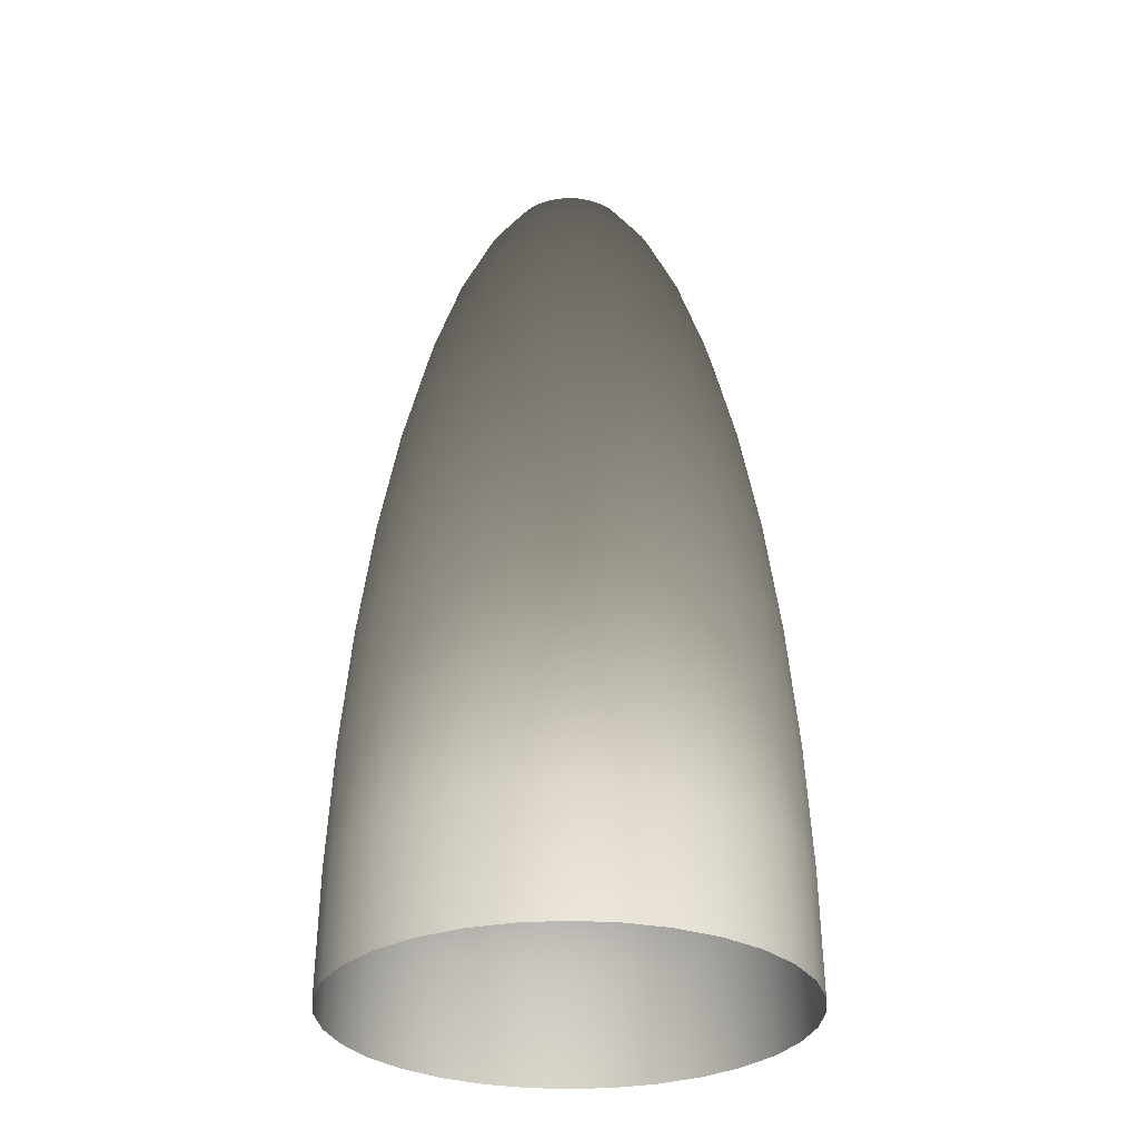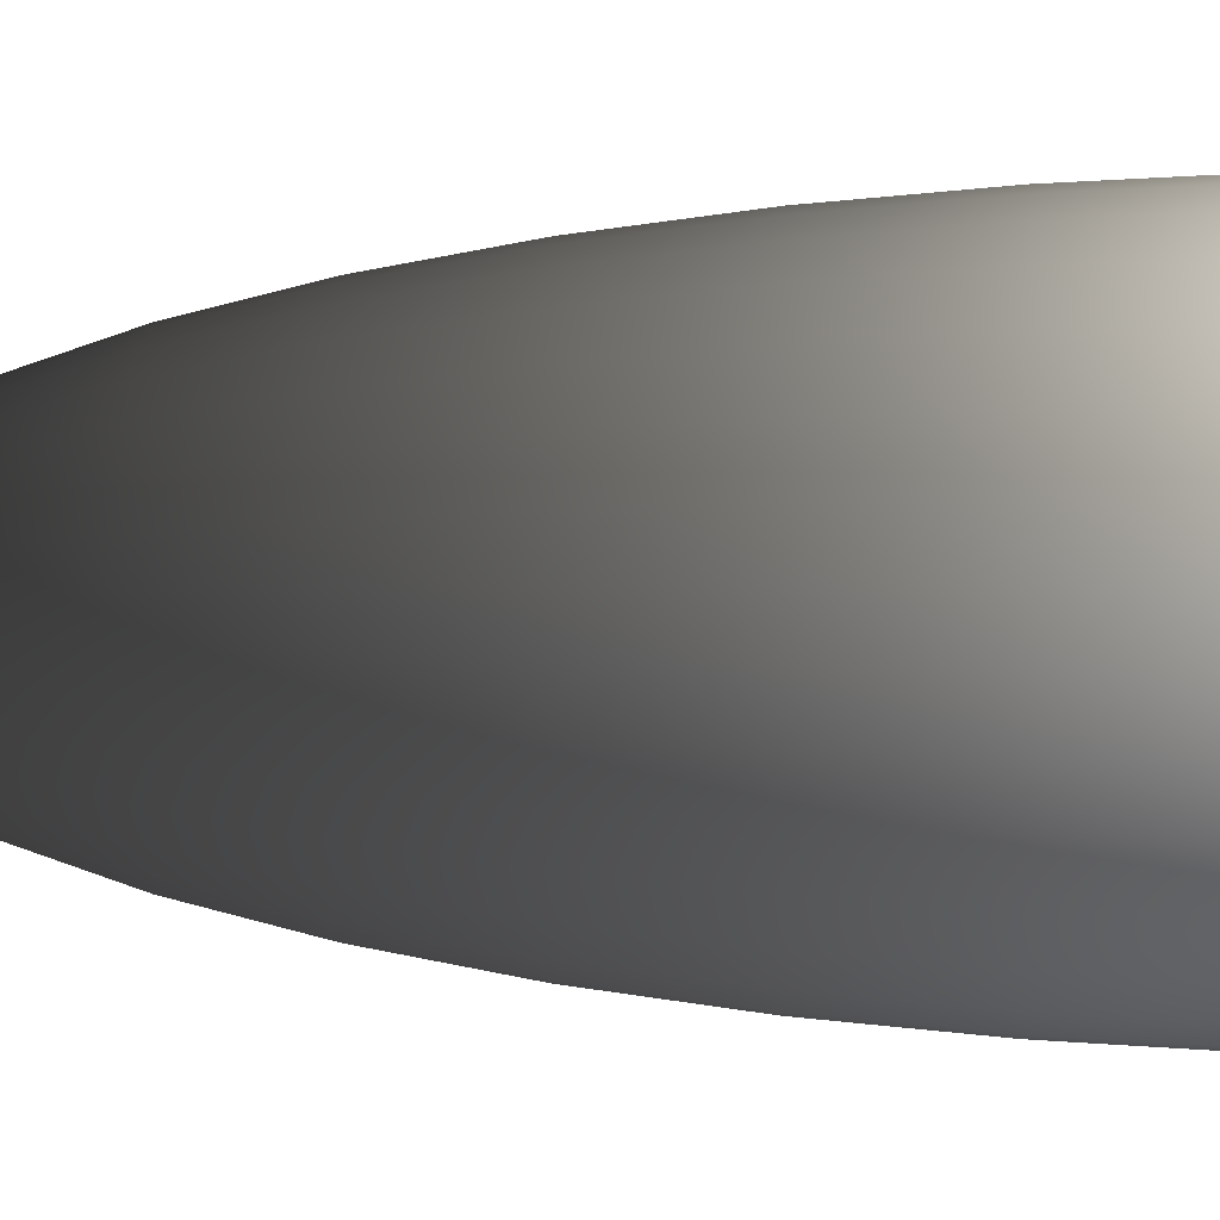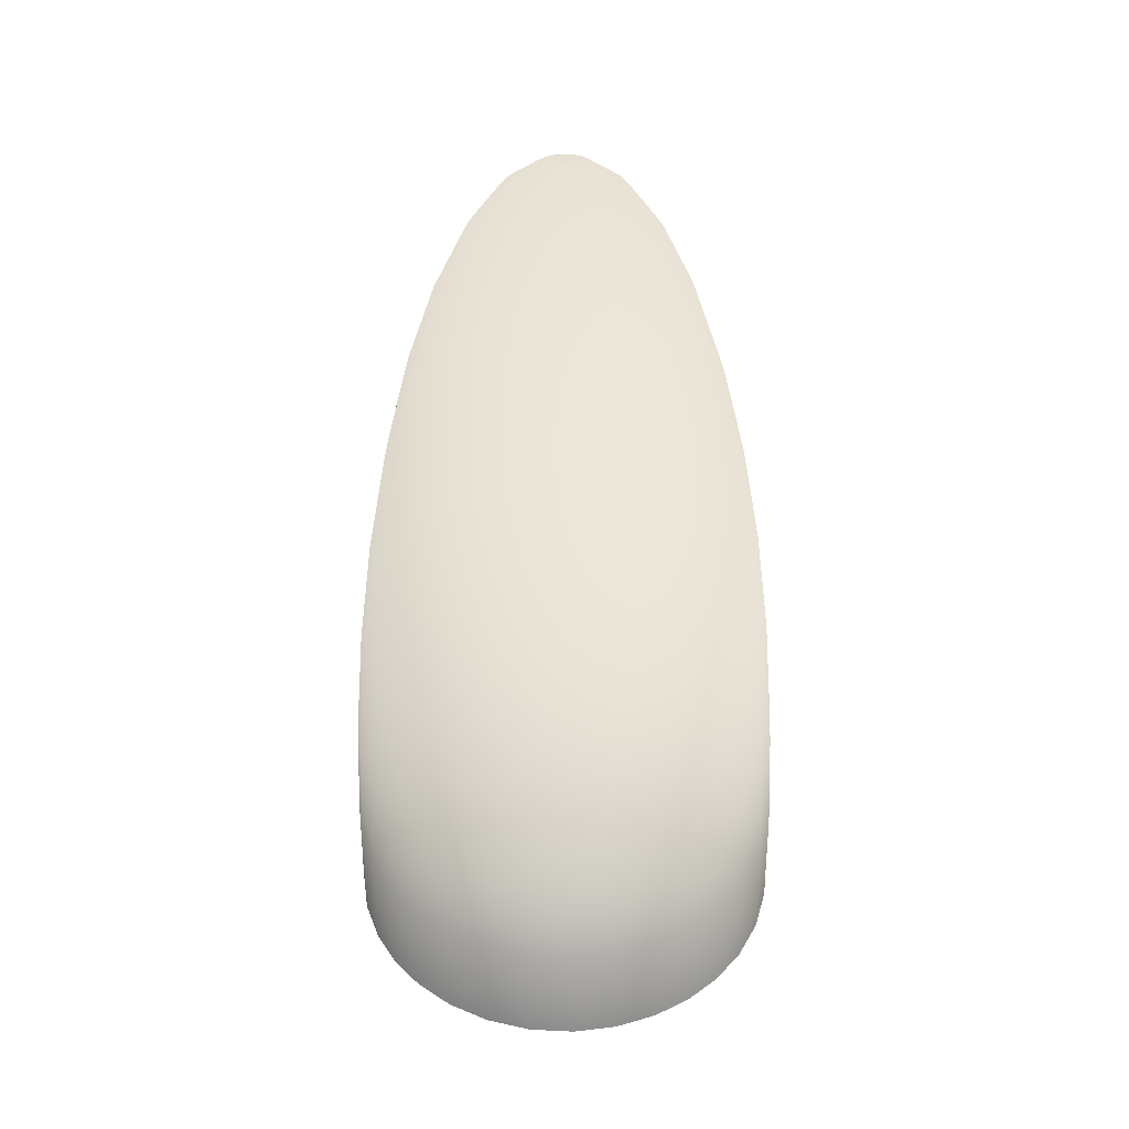
<metadata>
{"format":"obj","ext":"obj","renderer":"f3d","projection":"perspective","resolution":1024,"background":"white","views":[{"elev":-30.1,"azim":-89.5,"up":"+Y"},{"elev":7.3,"azim":-88.0,"up":"+Z"},{"elev":40.4,"azim":-35.7,"up":"+Y"}]}
</metadata>
<code>
o 曲面球體
v -0.5 0 0
v -0.4917 0 0.09098
v -0.4649 0 0.184
v -0.4185 0 0.2736
v -0.3536 0 0.3536
v -0.2736 0 0.4185
v -0.184 0 0.4649
v -0.09098 0 0.4917
v 0 0 0.5
v 0.09098 0 0.4917
v 0.184 0 0.4649
v 0.2736 0 0.4185
v 0.3536 0 0.3536
v 0.4185 0 0.2736
v 0.4649 0 0.184
v 0.4917 0 0.09098
v 0.5 0 0
v 0.4917 0 -0.09098
v 0.4649 0 -0.184
v 0.4185 0 -0.2736
v 0.3536 0 -0.3536
v 0.2736 0 -0.4185
v 0.184 0 -0.4649
v 0.09098 0 -0.4917
v 0 0 -0.5
v -0.09098 0 -0.4917
v -0.184 0 -0.4649
v -0.2736 0 -0.4185
v -0.3536 0 -0.3536
v -0.4185 0 -0.2736
v -0.4649 0 -0.184
v -0.4917 0 -0.09098
v -0.4957 0.263 0
v -0.4874 0.263 0.09019
v -0.4609 0.263 0.1824
v -0.4149 0.263 0.2712
v -0.3505 0.263 0.3505
v -0.2712 0.263 0.4149
v -0.1824 0.263 0.4609
v -0.09019 0.263 0.4874
v 0 0.263 0.4957
v 0.09019 0.263 0.4874
v 0.1824 0.263 0.4609
v 0.2712 0.263 0.4149
v 0.3505 0.263 0.3505
v 0.4149 0.263 0.2712
v 0.4609 0.263 0.1824
v 0.4874 0.263 0.09019
v 0.4957 0.263 0
v 0.4874 0.263 -0.09019
v 0.4609 0.263 -0.1824
v 0.4149 0.263 -0.2712
v 0.3505 0.263 -0.3505
v 0.2712 0.263 -0.4149
v 0.1824 0.263 -0.4609
v 0.09019 0.263 -0.4874
v 0 0.263 -0.4957
v -0.09019 0.263 -0.4874
v -0.1824 0.263 -0.4609
v -0.2712 0.263 -0.4149
v -0.3505 0.263 -0.3505
v -0.4149 0.263 -0.2712
v -0.4609 0.263 -0.1824
v -0.4874 0.263 -0.09019
v -0.4819 0.5334 0
v -0.4738 0.5334 0.08769
v -0.4481 0.5334 0.1774
v -0.4033 0.5334 0.2637
v -0.3407 0.5334 0.3407
v -0.2637 0.5334 0.4033
v -0.1774 0.5334 0.4481
v -0.08769 0.5334 0.4738
v 0 0.5334 0.4819
v 0.08769 0.5334 0.4738
v 0.1774 0.5334 0.4481
v 0.2637 0.5334 0.4033
v 0.3407 0.5334 0.3407
v 0.4033 0.5334 0.2637
v 0.4481 0.5334 0.1774
v 0.4738 0.5334 0.08769
v 0.4819 0.5334 0
v 0.4738 0.5334 -0.08769
v 0.4481 0.5334 -0.1774
v 0.4033 0.5334 -0.2637
v 0.3407 0.5334 -0.3407
v 0.2637 0.5334 -0.4033
v 0.1774 0.5334 -0.4481
v 0.08769 0.5334 -0.4738
v 0 0.5334 -0.4819
v -0.08769 0.5334 -0.4738
v -0.1774 0.5334 -0.4481
v -0.2637 0.5334 -0.4033
v -0.3407 0.5334 -0.3407
v -0.4033 0.5334 -0.2637
v -0.4481 0.5334 -0.1774
v -0.4738 0.5334 -0.08769
v -0.4579 0.8031 0
v -0.4503 0.8031 0.08332
v -0.4258 0.8031 0.1686
v -0.3833 0.8031 0.2506
v -0.3238 0.8031 0.3238
v -0.2506 0.8031 0.3833
v -0.1686 0.8031 0.4258
v -0.08332 0.8031 0.4503
v 0 0.8031 0.4579
v 0.08332 0.8031 0.4503
v 0.1686 0.8031 0.4258
v 0.2506 0.8031 0.3833
v 0.3238 0.8031 0.3238
v 0.3833 0.8031 0.2506
v 0.4258 0.8031 0.1686
v 0.4503 0.8031 0.08332
v 0.4579 0.8031 0
v 0.4503 0.8031 -0.08332
v 0.4258 0.8031 -0.1686
v 0.3833 0.8031 -0.2506
v 0.3238 0.8031 -0.3238
v 0.2506 0.8031 -0.3833
v 0.1686 0.8031 -0.4258
v 0.08332 0.8031 -0.4503
v 0 0.8031 -0.4579
v -0.08332 0.8031 -0.4503
v -0.1686 0.8031 -0.4258
v -0.2506 0.8031 -0.3833
v -0.3238 0.8031 -0.3238
v -0.3833 0.8031 -0.2506
v -0.4258 0.8031 -0.1686
v -0.4503 0.8031 -0.08332
v -0.4235 1.063 0
v -0.4164 1.063 0.07706
v -0.3938 1.063 0.1559
v -0.3545 1.063 0.2318
v -0.2995 1.063 0.2995
v -0.2318 1.063 0.3545
v -0.1559 1.063 0.3938
v -0.07706 1.063 0.4164
v 0 1.063 0.4235
v 0.07706 1.063 0.4164
v 0.1559 1.063 0.3938
v 0.2318 1.063 0.3545
v 0.2995 1.063 0.2995
v 0.3545 1.063 0.2318
v 0.3938 1.063 0.1559
v 0.4164 1.063 0.07706
v 0.4235 1.063 0
v 0.4164 1.063 -0.07706
v 0.3938 1.063 -0.1559
v 0.3545 1.063 -0.2318
v 0.2995 1.063 -0.2995
v 0.2318 1.063 -0.3545
v 0.1559 1.063 -0.3938
v 0.07706 1.063 -0.4164
v 0 1.063 -0.4235
v -0.07706 1.063 -0.4164
v -0.1559 1.063 -0.3938
v -0.2318 1.063 -0.3545
v -0.2995 1.063 -0.2995
v -0.3545 1.063 -0.2318
v -0.3938 1.063 -0.1559
v -0.4164 1.063 -0.07706
v -0.3791 1.304 0
v -0.3728 1.304 0.06899
v -0.3525 1.304 0.1396
v -0.3173 1.304 0.2075
v -0.2681 1.304 0.2681
v -0.2075 1.304 0.3173
v -0.1396 1.304 0.3525
v -0.06899 1.304 0.3728
v 0 1.304 0.3791
v 0.06899 1.304 0.3728
v 0.1396 1.304 0.3525
v 0.2075 1.304 0.3173
v 0.2681 1.304 0.2681
v 0.3173 1.304 0.2075
v 0.3525 1.304 0.1396
v 0.3728 1.304 0.06899
v 0.3791 1.304 0
v 0.3728 1.304 -0.06899
v 0.3525 1.304 -0.1396
v 0.3173 1.304 -0.2075
v 0.2681 1.304 -0.2681
v 0.2075 1.304 -0.3173
v 0.1396 1.304 -0.3525
v 0.06899 1.304 -0.3728
v 0 1.304 -0.3791
v -0.06899 1.304 -0.3728
v -0.1396 1.304 -0.3525
v -0.2075 1.304 -0.3173
v -0.2681 1.304 -0.2681
v -0.3173 1.304 -0.2075
v -0.3525 1.304 -0.1396
v -0.3728 1.304 -0.06899
v -0.326 1.517 0
v -0.3205 1.517 0.05931
v -0.3031 1.517 0.12
v -0.2728 1.517 0.1784
v -0.2305 1.517 0.2305
v -0.1784 1.517 0.2728
v -0.12 1.517 0.3031
v -0.05931 1.517 0.3205
v 0 1.517 0.326
v 0.05931 1.517 0.3205
v 0.12 1.517 0.3031
v 0.1784 1.517 0.2728
v 0.2305 1.517 0.2305
v 0.2728 1.517 0.1784
v 0.3031 1.517 0.12
v 0.3205 1.517 0.05931
v 0.326 1.517 0
v 0.3205 1.517 -0.05931
v 0.3031 1.517 -0.12
v 0.2728 1.517 -0.1784
v 0.2305 1.517 -0.2305
v 0.1784 1.517 -0.2728
v 0.12 1.517 -0.3031
v 0.05931 1.517 -0.3205
v 0 1.517 -0.326
v -0.05931 1.517 -0.3205
v -0.12 1.517 -0.3031
v -0.1784 1.517 -0.2728
v -0.2305 1.517 -0.2305
v -0.2728 1.517 -0.1784
v -0.3031 1.517 -0.12
v -0.3205 1.517 -0.05931
v -0.2658 1.694 0
v -0.2613 1.694 0.04836
v -0.2471 1.694 0.09783
v -0.2224 1.694 0.1454
v -0.1879 1.694 0.1879
v -0.1454 1.694 0.2224
v -0.09783 1.694 0.2471
v -0.04836 1.694 0.2613
v 0 1.694 0.2658
v 0.04836 1.694 0.2613
v 0.09783 1.694 0.2471
v 0.1454 1.694 0.2224
v 0.1879 1.694 0.1879
v 0.2224 1.694 0.1454
v 0.2471 1.694 0.09783
v 0.2613 1.694 0.04836
v 0.2658 1.694 0
v 0.2613 1.694 -0.04836
v 0.2471 1.694 -0.09783
v 0.2224 1.694 -0.1454
v 0.1879 1.694 -0.1879
v 0.1454 1.694 -0.2224
v 0.09783 1.694 -0.2471
v 0.04836 1.694 -0.2613
v 0 1.694 -0.2658
v -0.04836 1.694 -0.2613
v -0.09783 1.694 -0.2471
v -0.1454 1.694 -0.2224
v -0.1879 1.694 -0.1879
v -0.2224 1.694 -0.1454
v -0.2471 1.694 -0.09783
v -0.2613 1.694 -0.04836
v -0.2008 1.832 0
v -0.1974 1.832 0.03653
v -0.1867 1.832 0.0739
v -0.168 1.832 0.1099
v -0.142 1.832 0.142
v -0.1099 1.832 0.168
v -0.0739 1.832 0.1867
v -0.03653 1.832 0.1974
v 0 1.832 0.2008
v 0.03653 1.832 0.1974
v 0.0739 1.832 0.1867
v 0.1099 1.832 0.168
v 0.142 1.832 0.142
v 0.168 1.832 0.1099
v 0.1867 1.832 0.0739
v 0.1974 1.832 0.03653
v 0.2008 1.832 0
v 0.1974 1.832 -0.03653
v 0.1867 1.832 -0.0739
v 0.168 1.832 -0.1099
v 0.142 1.832 -0.142
v 0.1099 1.832 -0.168
v 0.0739 1.832 -0.1867
v 0.03653 1.832 -0.1974
v 0 1.832 -0.2008
v -0.03653 1.832 -0.1974
v -0.0739 1.832 -0.1867
v -0.1099 1.832 -0.168
v -0.142 1.832 -0.142
v -0.168 1.832 -0.1099
v -0.1867 1.832 -0.0739
v -0.1974 1.832 -0.03653
v -0.1333 1.928 0
v -0.1311 1.928 0.02426
v -0.124 1.928 0.04908
v -0.1116 1.928 0.07296
v -0.09428 1.928 0.09428
v -0.07296 1.928 0.1116
v -0.04908 1.928 0.124
v -0.02426 1.928 0.1311
v 0 1.928 0.1333
v 0.02426 1.928 0.1311
v 0.04908 1.928 0.124
v 0.07296 1.928 0.1116
v 0.09428 1.928 0.09428
v 0.1116 1.928 0.07296
v 0.124 1.928 0.04908
v 0.1311 1.928 0.02426
v 0.1333 1.928 0
v 0.1311 1.928 -0.02426
v 0.124 1.928 -0.04908
v 0.1116 1.928 -0.07296
v 0.09428 1.928 -0.09428
v 0.07296 1.928 -0.1116
v 0.04908 1.928 -0.124
v 0.02426 1.928 -0.1311
v 0 1.928 -0.1333
v -0.02426 1.928 -0.1311
v -0.04908 1.928 -0.124
v -0.07296 1.928 -0.1116
v -0.09428 1.928 -0.09428
v -0.1116 1.928 -0.07296
v -0.124 1.928 -0.04908
v -0.1311 1.928 -0.02426
v -0.06575 1.983 0
v -0.06466 1.983 0.01196
v -0.06114 1.983 0.0242
v -0.05504 1.983 0.03598
v -0.0465 1.983 0.0465
v -0.03598 1.983 0.05504
v -0.0242 1.983 0.06114
v -0.01196 1.983 0.06466
v 0 1.983 0.06575
v 0.01196 1.983 0.06466
v 0.0242 1.983 0.06114
v 0.03598 1.983 0.05504
v 0.0465 1.983 0.0465
v 0.05504 1.983 0.03598
v 0.06114 1.983 0.0242
v 0.06466 1.983 0.01196
v 0.06575 1.983 0
v 0.06466 1.983 -0.01196
v 0.06114 1.983 -0.0242
v 0.05504 1.983 -0.03598
v 0.0465 1.983 -0.0465
v 0.03598 1.983 -0.05504
v 0.0242 1.983 -0.06114
v 0.01196 1.983 -0.06466
v 0 1.983 -0.06575
v -0.01196 1.983 -0.06466
v -0.0242 1.983 -0.06114
v -0.03598 1.983 -0.05504
v -0.0465 1.983 -0.0465
v -0.05504 1.983 -0.03598
v -0.06114 1.983 -0.0242
v -0.06466 1.983 -0.01196
v 0 2 0
v 0 2 0
v 0 2 0
v 0 2 0
v 0 2 0
v 0 2 0
v 0 2 0
v 0 2 0
v 0 2 0
v 0 2 0
v 0 2 0
v 0 2 0
v 0 2 0
v 0 2 0
v 0 2 0
v 0 2 0
v 0 2 0
v 0 2 0
v 0 2 0
v 0 2 0
v 0 2 0
v 0 2 0
v 0 2 0
v 0 2 0
v 0 2 0
v 0 2 0
v 0 2 0
v 0 2 0
v 0 2 0
v 0 2 0
v 0 2 0
v 0 2 0
f 1 33 64 32
f 2 34 33 1
f 3 35 34 2
f 4 36 35 3
f 5 37 36 4
f 6 38 37 5
f 7 39 38 6
f 8 40 39 7
f 9 41 40 8
f 10 42 41 9
f 11 43 42 10
f 12 44 43 11
f 13 45 44 12
f 14 46 45 13
f 15 47 46 14
f 16 48 47 15
f 17 49 48 16
f 18 50 49 17
f 19 51 50 18
f 20 52 51 19
f 21 53 52 20
f 22 54 53 21
f 23 55 54 22
f 24 56 55 23
f 25 57 56 24
f 26 58 57 25
f 27 59 58 26
f 28 60 59 27
f 29 61 60 28
f 30 62 61 29
f 31 63 62 30
f 32 64 63 31
f 33 65 96 64
f 34 66 65 33
f 35 67 66 34
f 36 68 67 35
f 37 69 68 36
f 38 70 69 37
f 39 71 70 38
f 40 72 71 39
f 41 73 72 40
f 42 74 73 41
f 43 75 74 42
f 44 76 75 43
f 45 77 76 44
f 46 78 77 45
f 47 79 78 46
f 48 80 79 47
f 49 81 80 48
f 50 82 81 49
f 51 83 82 50
f 52 84 83 51
f 53 85 84 52
f 54 86 85 53
f 55 87 86 54
f 56 88 87 55
f 57 89 88 56
f 58 90 89 57
f 59 91 90 58
f 60 92 91 59
f 61 93 92 60
f 62 94 93 61
f 63 95 94 62
f 64 96 95 63
f 65 97 128 96
f 66 98 97 65
f 67 99 98 66
f 68 100 99 67
f 69 101 100 68
f 70 102 101 69
f 71 103 102 70
f 72 104 103 71
f 73 105 104 72
f 74 106 105 73
f 75 107 106 74
f 76 108 107 75
f 77 109 108 76
f 78 110 109 77
f 79 111 110 78
f 80 112 111 79
f 81 113 112 80
f 82 114 113 81
f 83 115 114 82
f 84 116 115 83
f 85 117 116 84
f 86 118 117 85
f 87 119 118 86
f 88 120 119 87
f 89 121 120 88
f 90 122 121 89
f 91 123 122 90
f 92 124 123 91
f 93 125 124 92
f 94 126 125 93
f 95 127 126 94
f 96 128 127 95
f 97 129 160 128
f 98 130 129 97
f 99 131 130 98
f 100 132 131 99
f 101 133 132 100
f 102 134 133 101
f 103 135 134 102
f 104 136 135 103
f 105 137 136 104
f 106 138 137 105
f 107 139 138 106
f 108 140 139 107
f 109 141 140 108
f 110 142 141 109
f 111 143 142 110
f 112 144 143 111
f 113 145 144 112
f 114 146 145 113
f 115 147 146 114
f 116 148 147 115
f 117 149 148 116
f 118 150 149 117
f 119 151 150 118
f 120 152 151 119
f 121 153 152 120
f 122 154 153 121
f 123 155 154 122
f 124 156 155 123
f 125 157 156 124
f 126 158 157 125
f 127 159 158 126
f 128 160 159 127
f 129 161 192 160
f 130 162 161 129
f 131 163 162 130
f 132 164 163 131
f 133 165 164 132
f 134 166 165 133
f 135 167 166 134
f 136 168 167 135
f 137 169 168 136
f 138 170 169 137
f 139 171 170 138
f 140 172 171 139
f 141 173 172 140
f 142 174 173 141
f 143 175 174 142
f 144 176 175 143
f 145 177 176 144
f 146 178 177 145
f 147 179 178 146
f 148 180 179 147
f 149 181 180 148
f 150 182 181 149
f 151 183 182 150
f 152 184 183 151
f 153 185 184 152
f 154 186 185 153
f 155 187 186 154
f 156 188 187 155
f 157 189 188 156
f 158 190 189 157
f 159 191 190 158
f 160 192 191 159
f 161 193 224 192
f 162 194 193 161
f 163 195 194 162
f 164 196 195 163
f 165 197 196 164
f 166 198 197 165
f 167 199 198 166
f 168 200 199 167
f 169 201 200 168
f 170 202 201 169
f 171 203 202 170
f 172 204 203 171
f 173 205 204 172
f 174 206 205 173
f 175 207 206 174
f 176 208 207 175
f 177 209 208 176
f 178 210 209 177
f 179 211 210 178
f 180 212 211 179
f 181 213 212 180
f 182 214 213 181
f 183 215 214 182
f 184 216 215 183
f 185 217 216 184
f 186 218 217 185
f 187 219 218 186
f 188 220 219 187
f 189 221 220 188
f 190 222 221 189
f 191 223 222 190
f 192 224 223 191
f 193 225 256 224
f 194 226 225 193
f 195 227 226 194
f 196 228 227 195
f 197 229 228 196
f 198 230 229 197
f 199 231 230 198
f 200 232 231 199
f 201 233 232 200
f 202 234 233 201
f 203 235 234 202
f 204 236 235 203
f 205 237 236 204
f 206 238 237 205
f 207 239 238 206
f 208 240 239 207
f 209 241 240 208
f 210 242 241 209
f 211 243 242 210
f 212 244 243 211
f 213 245 244 212
f 214 246 245 213
f 215 247 246 214
f 216 248 247 215
f 217 249 248 216
f 218 250 249 217
f 219 251 250 218
f 220 252 251 219
f 221 253 252 220
f 222 254 253 221
f 223 255 254 222
f 224 256 255 223
f 225 257 288 256
f 226 258 257 225
f 227 259 258 226
f 228 260 259 227
f 229 261 260 228
f 230 262 261 229
f 231 263 262 230
f 232 264 263 231
f 233 265 264 232
f 234 266 265 233
f 235 267 266 234
f 236 268 267 235
f 237 269 268 236
f 238 270 269 237
f 239 271 270 238
f 240 272 271 239
f 241 273 272 240
f 242 274 273 241
f 243 275 274 242
f 244 276 275 243
f 245 277 276 244
f 246 278 277 245
f 247 279 278 246
f 248 280 279 247
f 249 281 280 248
f 250 282 281 249
f 251 283 282 250
f 252 284 283 251
f 253 285 284 252
f 254 286 285 253
f 255 287 286 254
f 256 288 287 255
f 257 289 320 288
f 258 290 289 257
f 259 291 290 258
f 260 292 291 259
f 261 293 292 260
f 262 294 293 261
f 263 295 294 262
f 264 296 295 263
f 265 297 296 264
f 266 298 297 265
f 267 299 298 266
f 268 300 299 267
f 269 301 300 268
f 270 302 301 269
f 271 303 302 270
f 272 304 303 271
f 273 305 304 272
f 274 306 305 273
f 275 307 306 274
f 276 308 307 275
f 277 309 308 276
f 278 310 309 277
f 279 311 310 278
f 280 312 311 279
f 281 313 312 280
f 282 314 313 281
f 283 315 314 282
f 284 316 315 283
f 285 317 316 284
f 286 318 317 285
f 287 319 318 286
f 288 320 319 287
f 289 321 352 320
f 290 322 321 289
f 291 323 322 290
f 292 324 323 291
f 293 325 324 292
f 294 326 325 293
f 295 327 326 294
f 296 328 327 295
f 297 329 328 296
f 298 330 329 297
f 299 331 330 298
f 300 332 331 299
f 301 333 332 300
f 302 334 333 301
f 303 335 334 302
f 304 336 335 303
f 305 337 336 304
f 306 338 337 305
f 307 339 338 306
f 308 340 339 307
f 309 341 340 308
f 310 342 341 309
f 311 343 342 310
f 312 344 343 311
f 313 345 344 312
f 314 346 345 313
f 315 347 346 314
f 316 348 347 315
f 317 349 348 316
f 318 350 349 317
f 319 351 350 318
f 320 352 351 319
f 321 353 384 352
f 322 354 353 321
f 323 355 354 322
f 324 356 355 323
f 325 357 356 324
f 326 358 357 325
f 327 359 358 326
f 328 360 359 327
f 329 361 360 328
f 330 362 361 329
f 331 363 362 330
f 332 364 363 331
f 333 365 364 332
f 334 366 365 333
f 335 367 366 334
f 336 368 367 335
f 337 369 368 336
f 338 370 369 337
f 339 371 370 338
f 340 372 371 339
f 341 373 372 340
f 342 374 373 341
f 343 375 374 342
f 344 376 375 343
f 345 377 376 344
f 346 378 377 345
f 347 379 378 346
f 348 380 379 347
f 349 381 380 348
f 350 382 381 349
f 351 383 382 350
f 352 384 383 351
o 曲f面圓
v 0 0 0.5
v -0.09098 0 0.4917
v -0.184 0 0.4649
v -0.2736 0 0.4185
v -0.3536 0 0.3536
v -0.4185 0 0.2736
v -0.4649 0 0.184
v -0.4917 0 0.09098
v -0.5 0 0
v -0.4917 0 -0.09098
v -0.4649 0 -0.184
v -0.4185 0 -0.2736
v -0.3536 0 -0.3536
v -0.2736 0 -0.4185
v -0.184 0 -0.4649
v -0.09098 0 -0.4917
v 0 0 -0.5
v 0.09098 0 -0.4917
v 0.184 0 -0.4649
v 0.2736 0 -0.4185
v 0.3536 0 -0.3536
v 0.4185 0 -0.2736
v 0.4649 0 -0.184
v 0.4917 0 -0.09098
v 0.5 0 0
v 0.4917 0 0.09098
v 0.4649 0 0.184
v 0.4185 0 0.2736
v 0.3536 0 0.3536
v 0.2736 0 0.4185
v 0.184 0 0.4649
v 0.09098 0 0.4917
l 385 386
l 386 387
l 387 388
l 388 389
l 389 390
l 390 391
l 391 392
l 392 393
l 393 394
l 394 395
l 395 396
l 396 397
l 397 398
l 398 399
l 399 400
l 400 401
l 401 402
l 402 403
l 403 404
l 404 405
l 405 406
l 406 407
l 407 408
l 408 409
l 409 410
l 410 411
l 411 412
l 412 413
l 413 414
l 414 415
l 415 416
l 416 385

</code>
